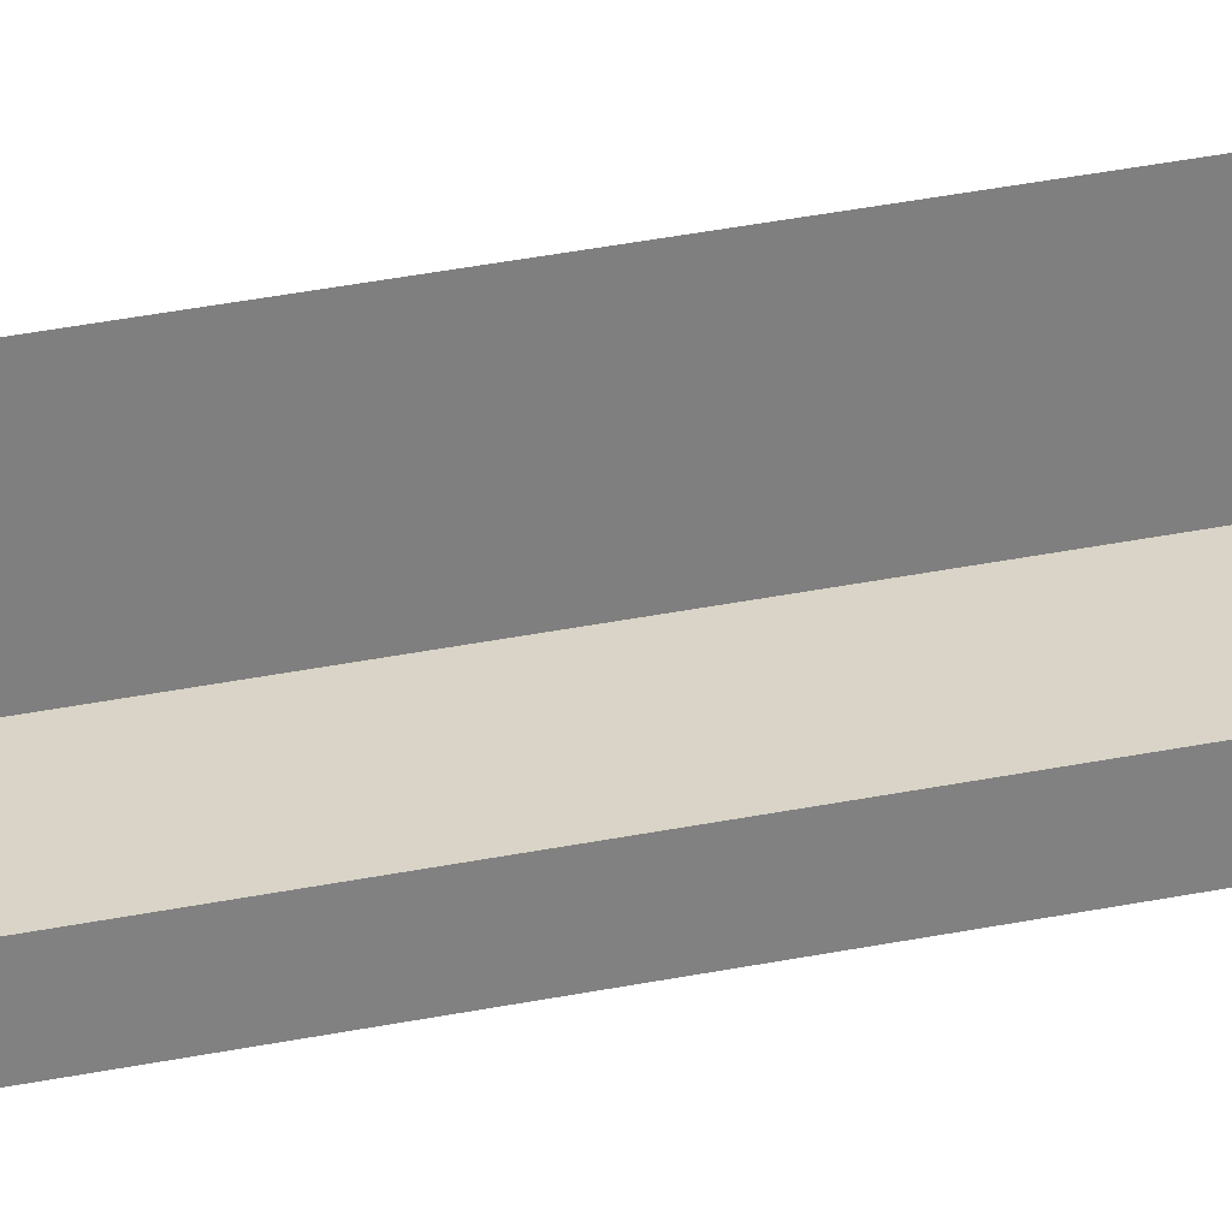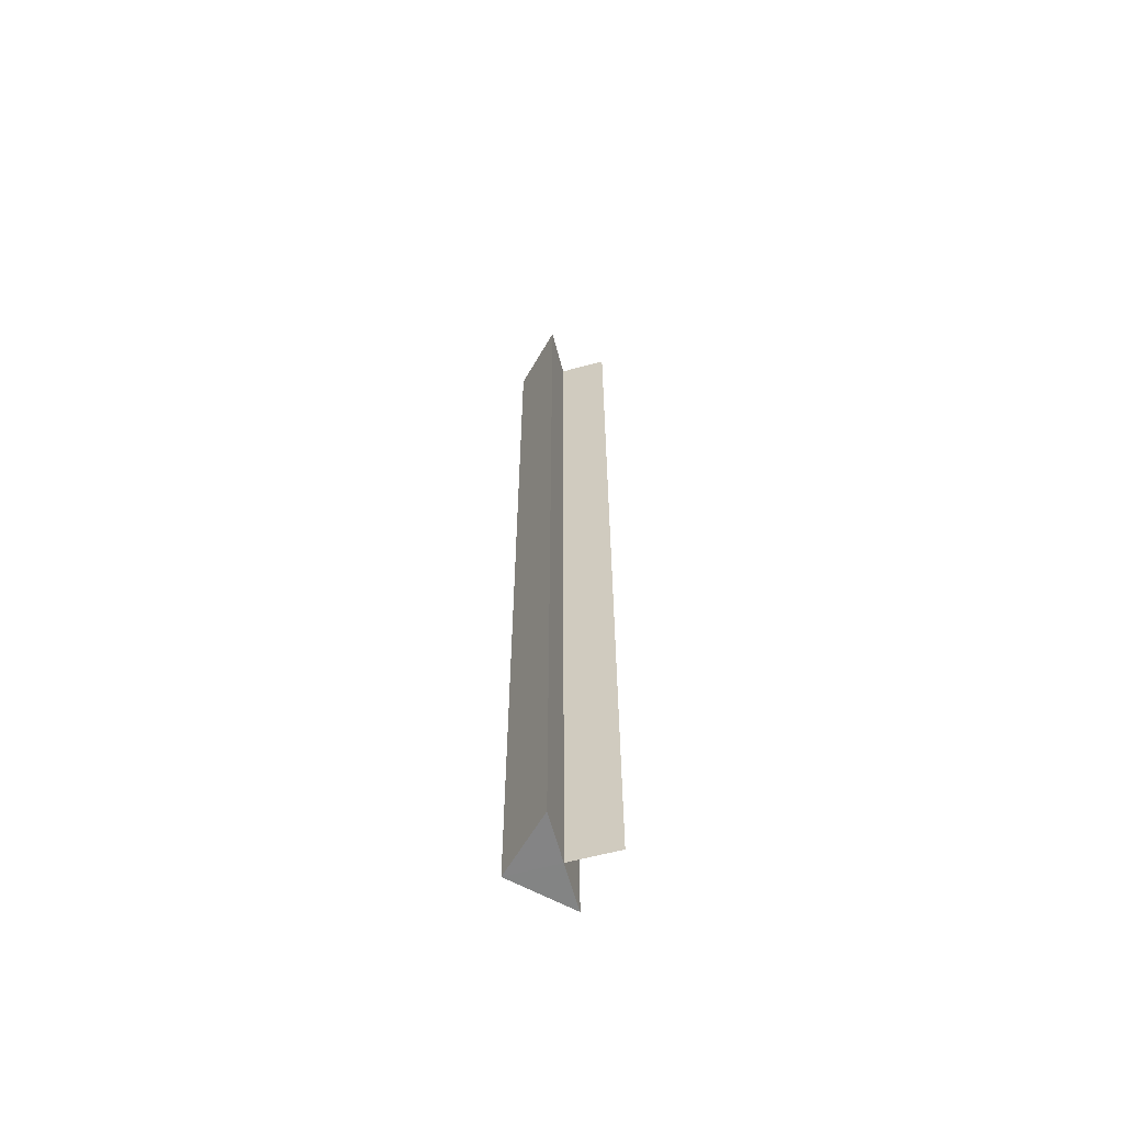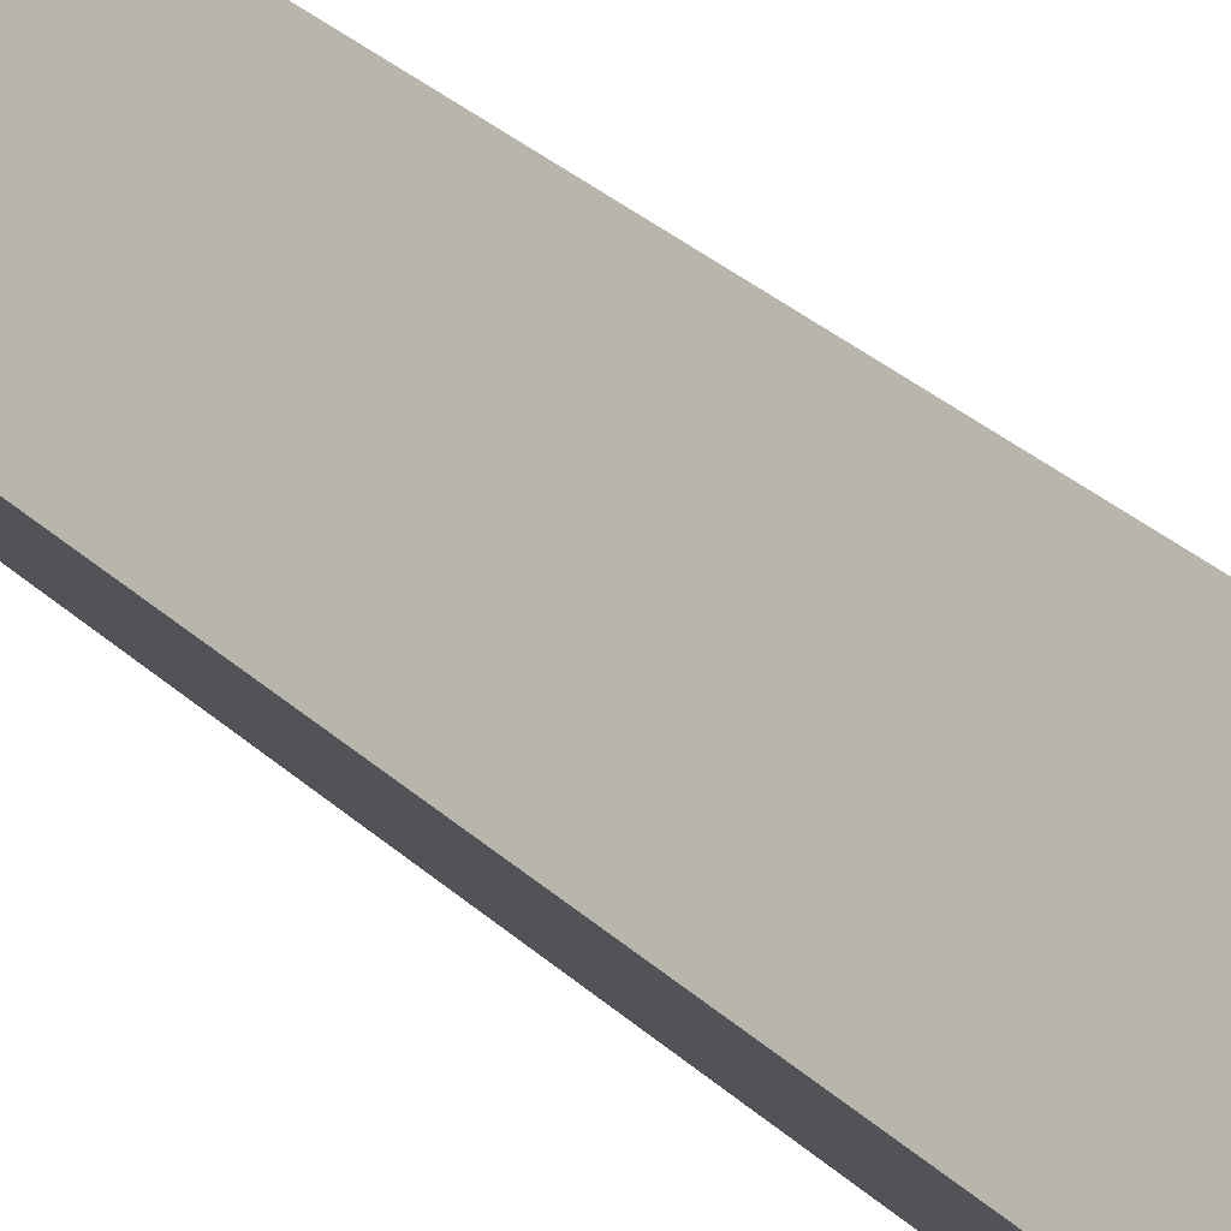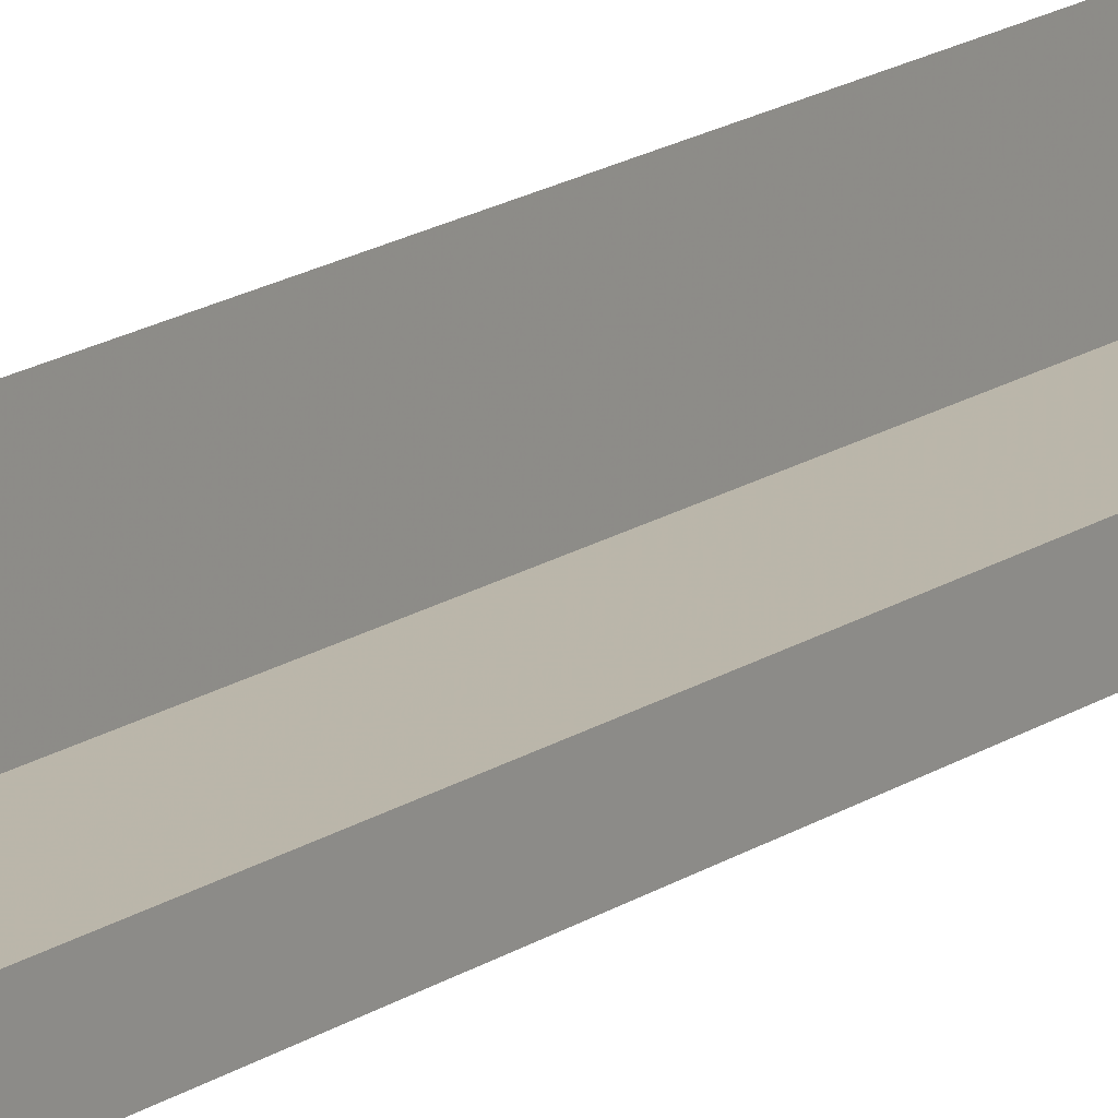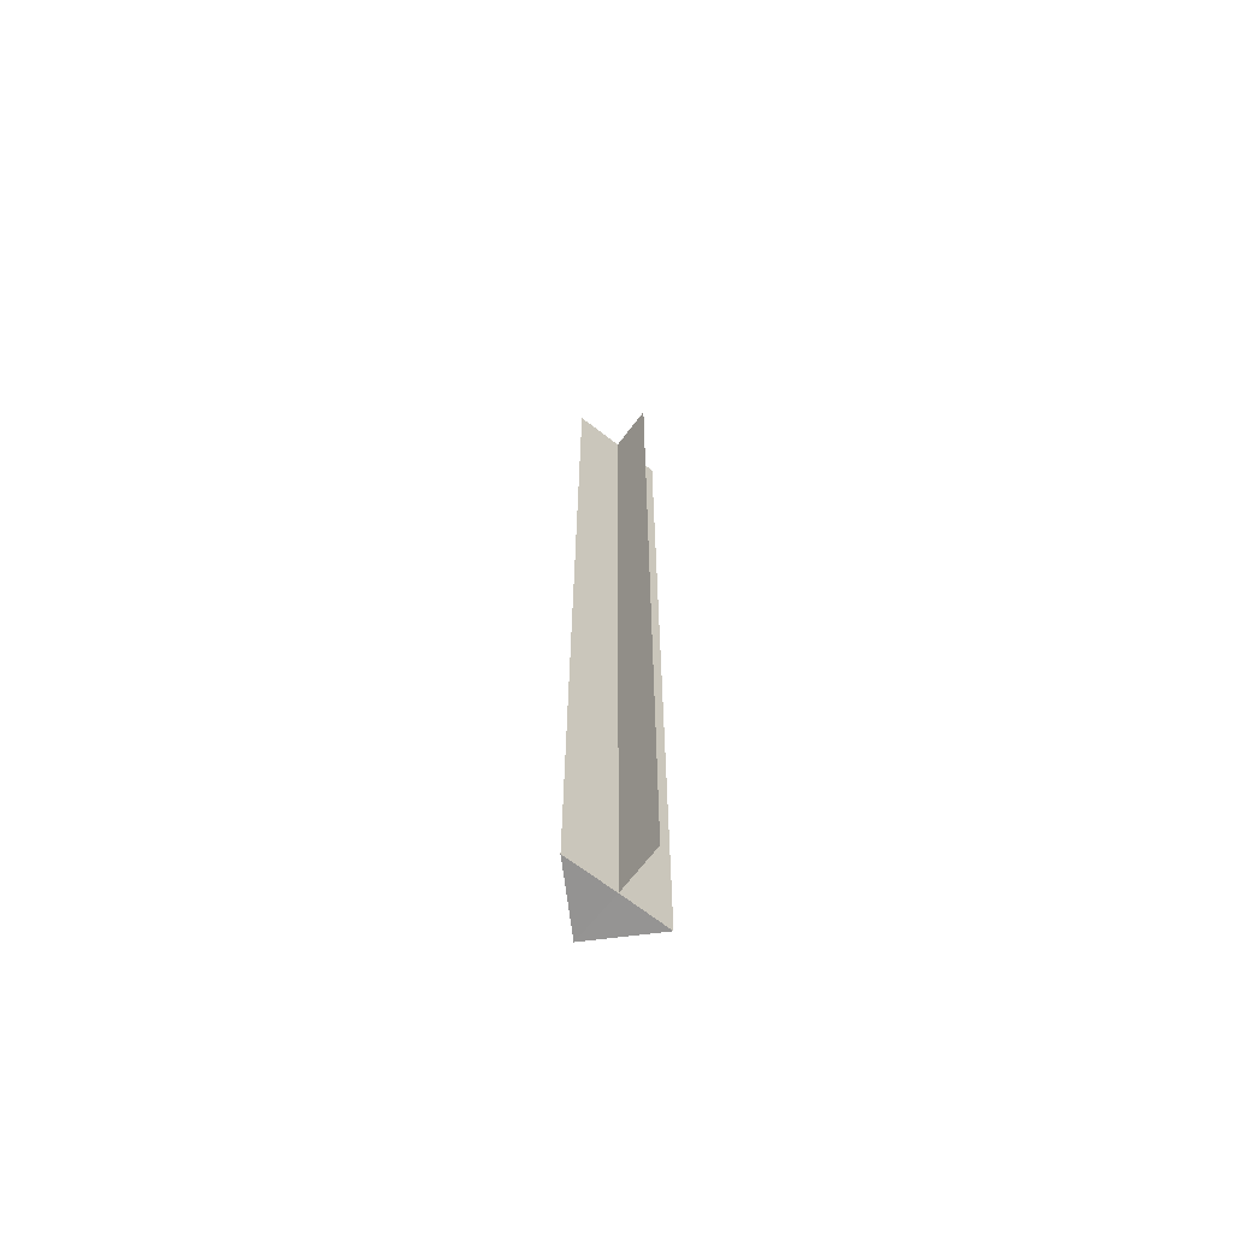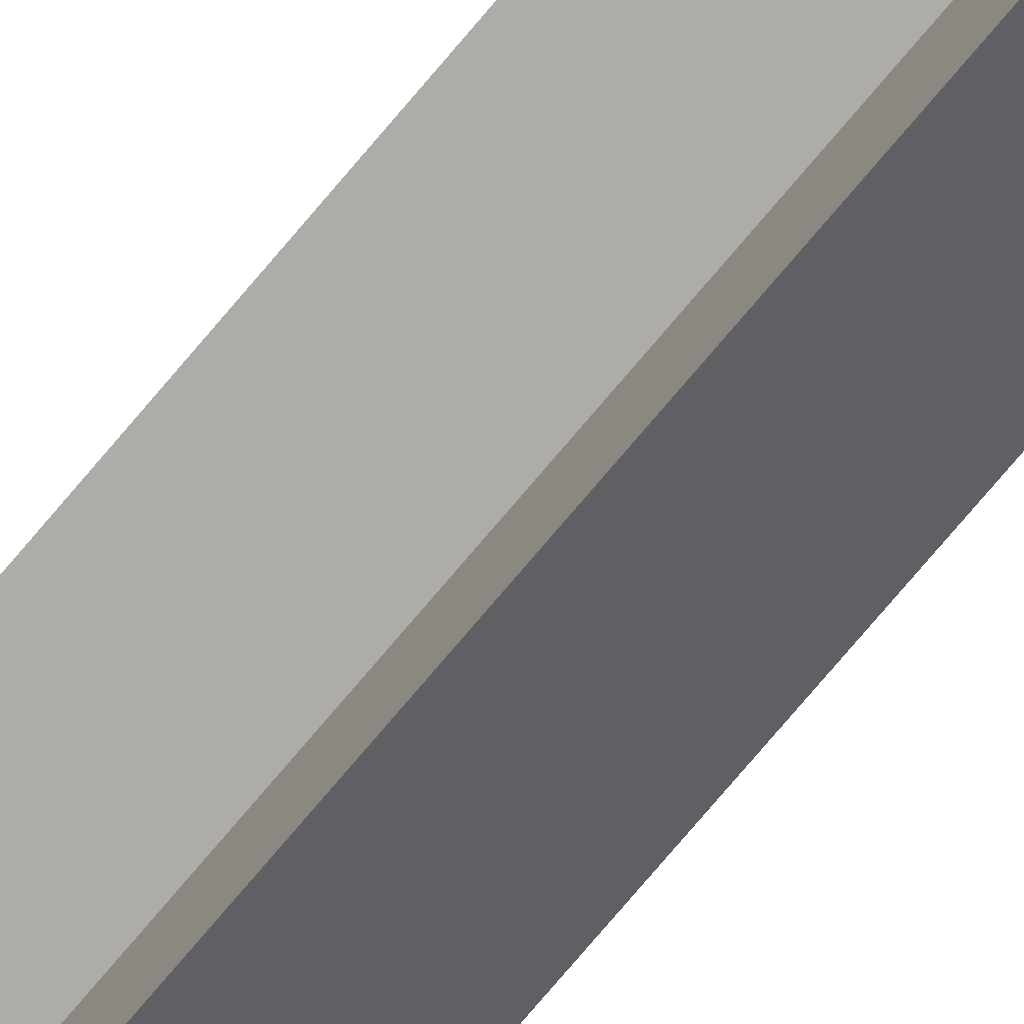
<metadata>
{"format":"obj","ext":"obj","renderer":"f3d","projection":"perspective","resolution":1024,"background":"white","views":[{"elev":29.3,"azim":72.3,"up":"+Y"},{"elev":-61.6,"azim":15.4,"up":"+Z"},{"elev":16.0,"azim":-22.3,"up":"+Y"},{"elev":13.9,"azim":31.7,"up":"+Y"},{"elev":-66.8,"azim":51.8,"up":"+Z"},{"elev":-77.0,"azim":139.7,"up":"+Y"}]}
</metadata>
<code>
o 23979
v 2205 1880 7.201
v 2205 1880 7.201
v 2205 1880 7.397
v 2205 1880 7.201
v 2205 1880 7.397
v 2205 1880 7.397
v 2205 1880 7.397
v 2205 1880 7.397
v 2205 1880 7.397
v 2205 1880 7.201
v 2205 1880 7.397
v 2205 1880 7.201
v 2205 1880 7.397
v 2205 1880 7.201
v 2205 1880 7.201
v 2205 1880 7.201
v 2205 1880 7.201
v 2205 1880 7.201
v 2205 1880 7.397
v 2205 1880 7.201
v 2205 1880 7.397
v 2205 1880 7.201
v 2205 1880 7.397
v 2205 1880 7.201
v 2205 1880 7.201
v 2205 1880 7.201
v 2205 1880 7.201
v 2205 1880 7.397
v 2205 1880 7.397
v 2205 1880 7.201
v 2205 1880 7.201
f 1 2 3
f 3 4 5
f 6 7 5
f 8 9 7
f 6 10 11
f 6 12 13
f 14 15 6
f 14 16 6
f 17 18 19
f 20 18 21
f 19 22 23
f 21 22 23
f 18 24 25
f 26 25 27
f 28 25 29
f 30 31 28

</code>
